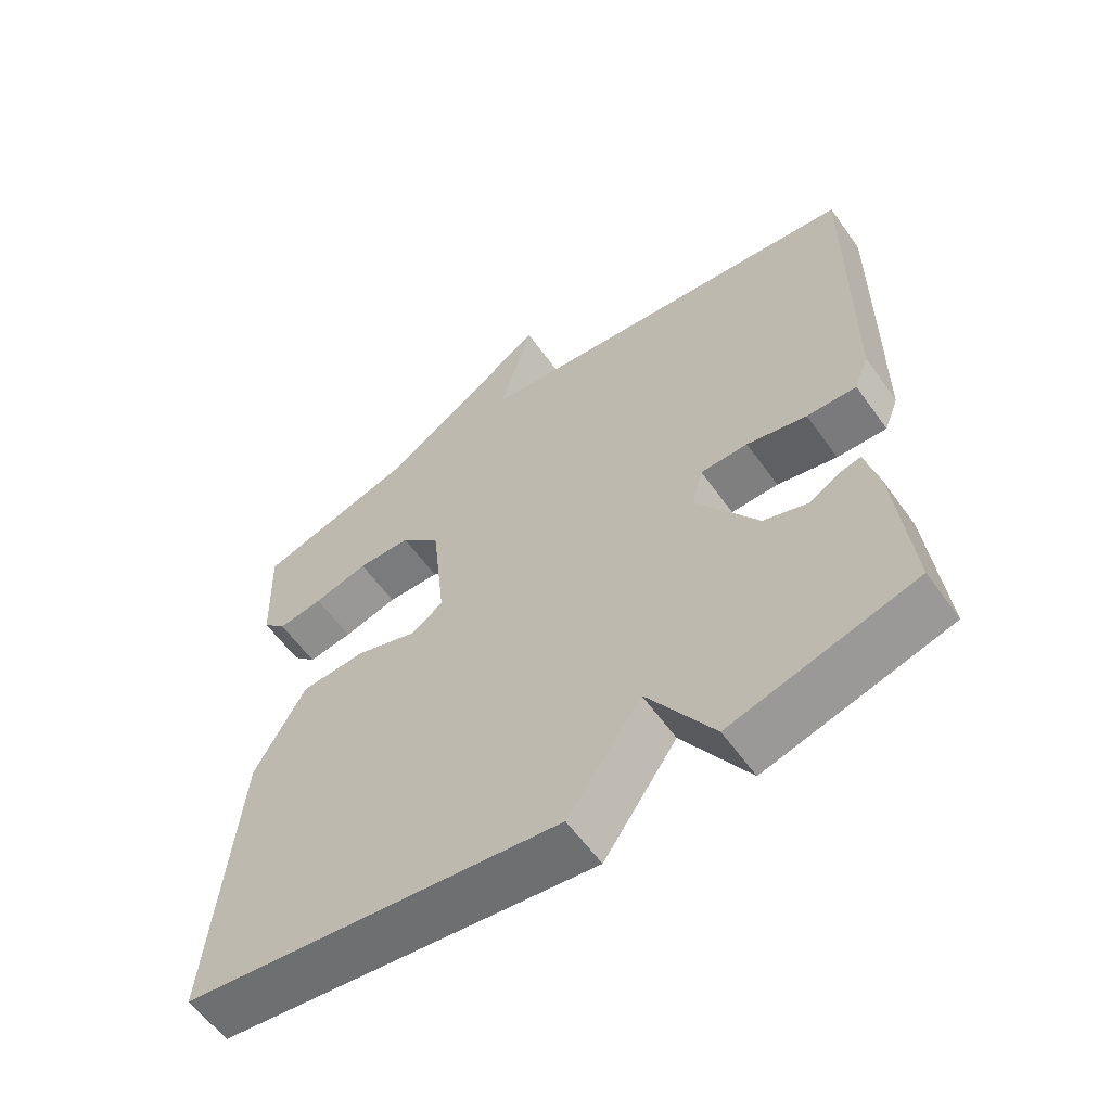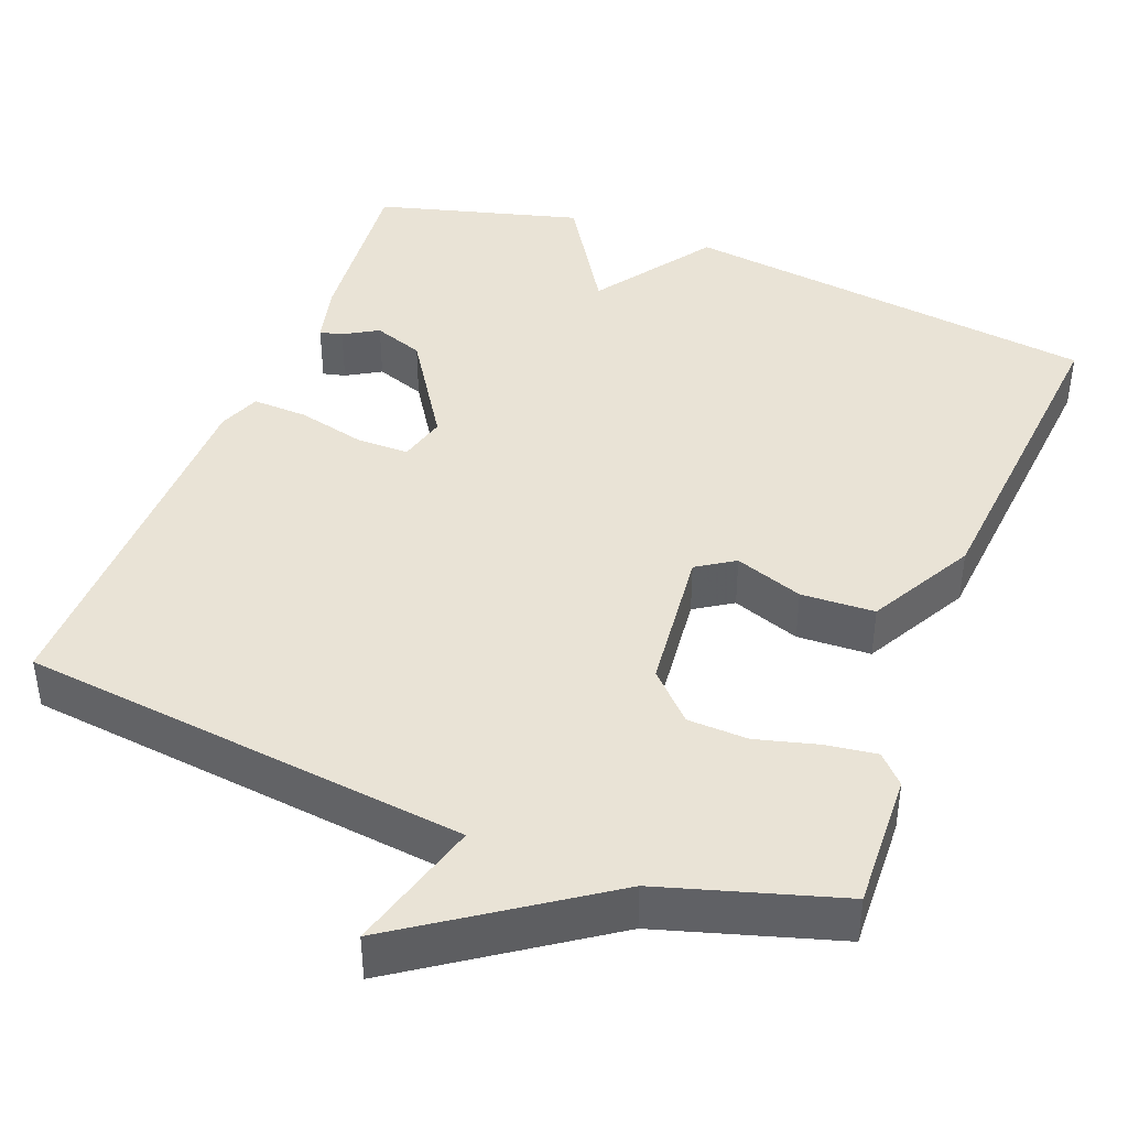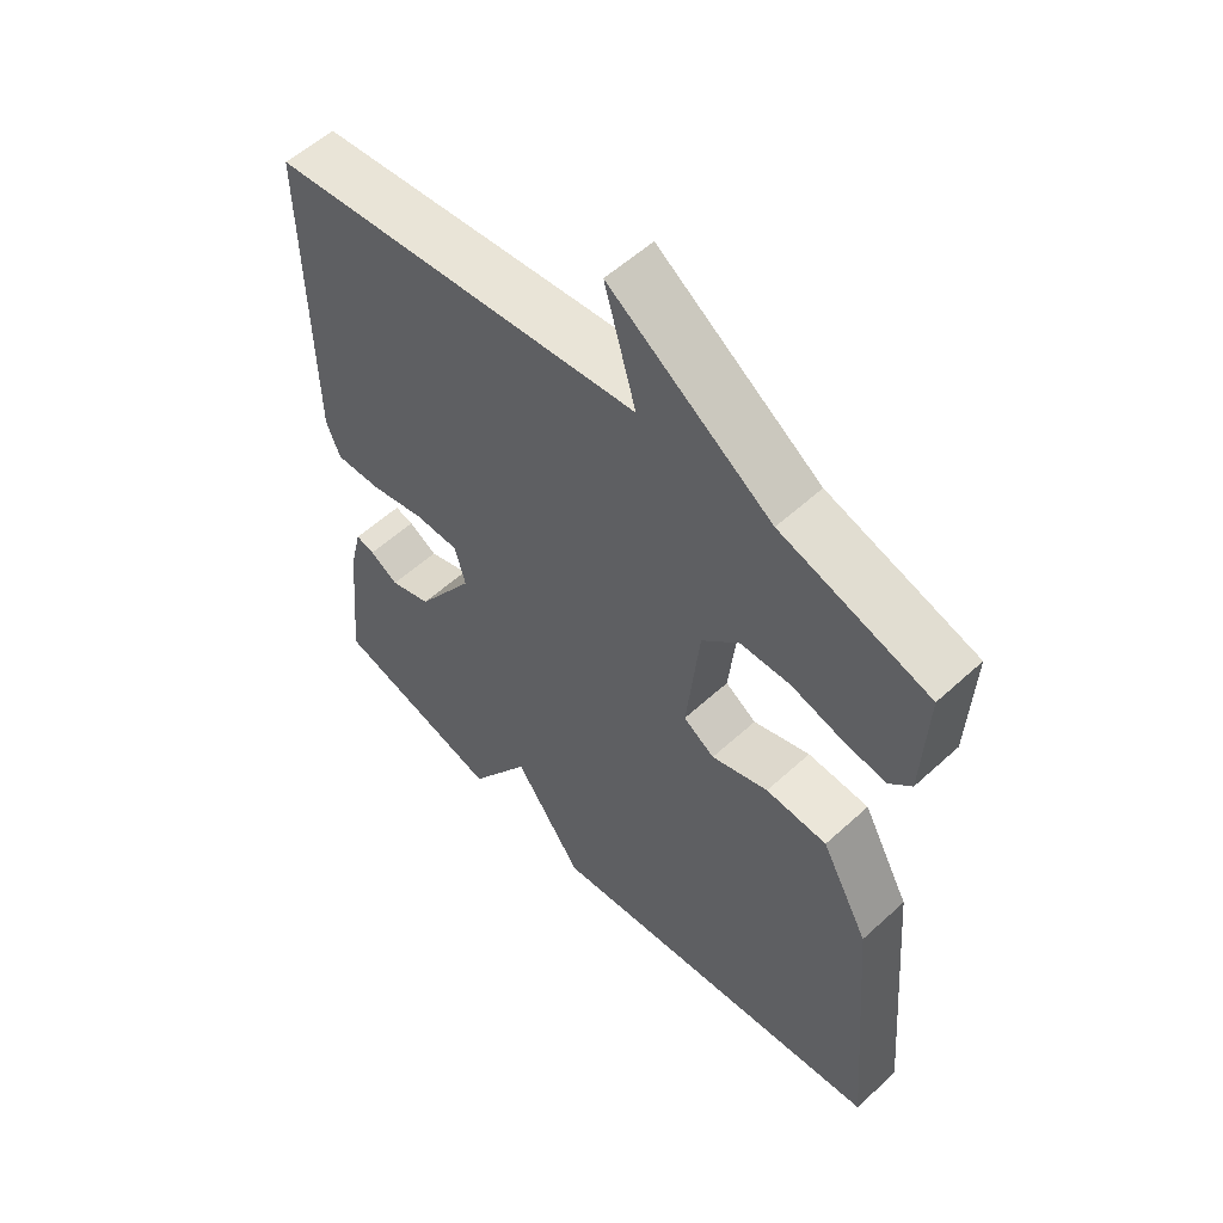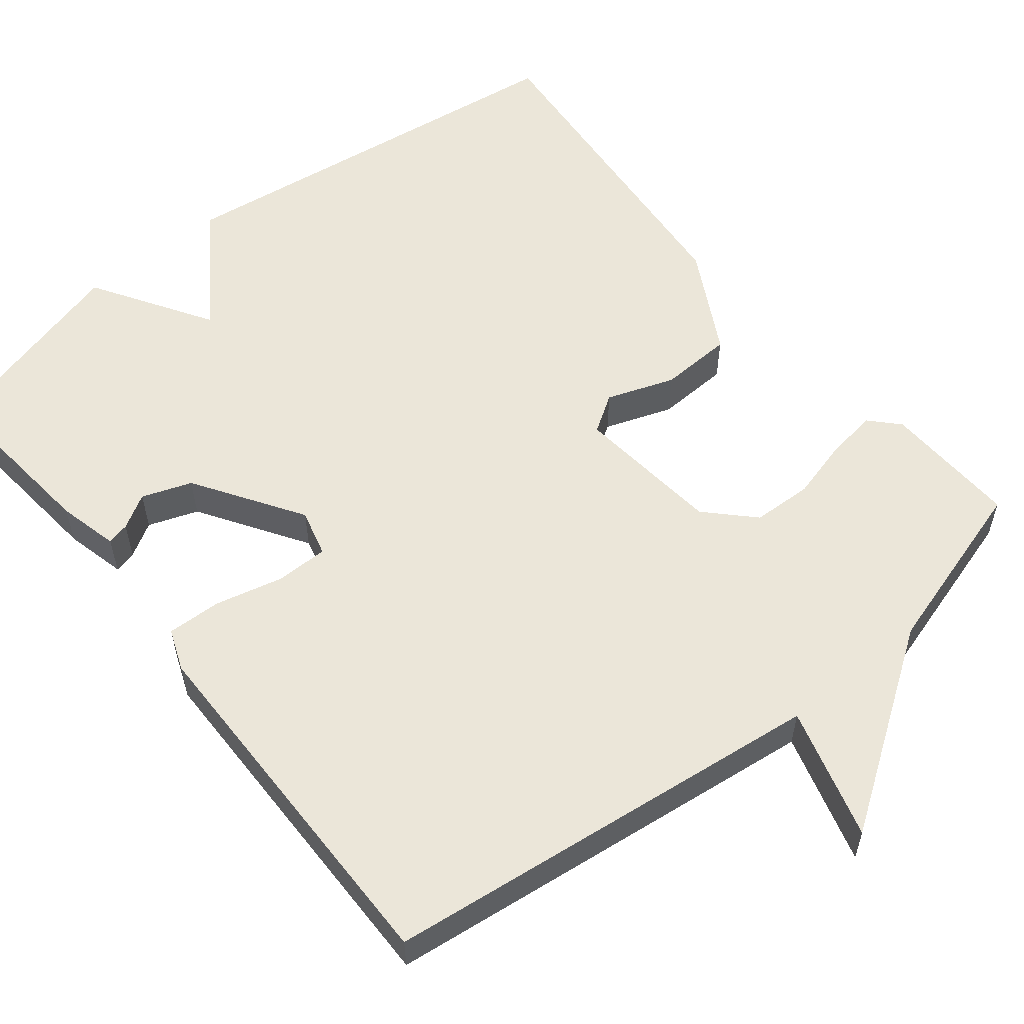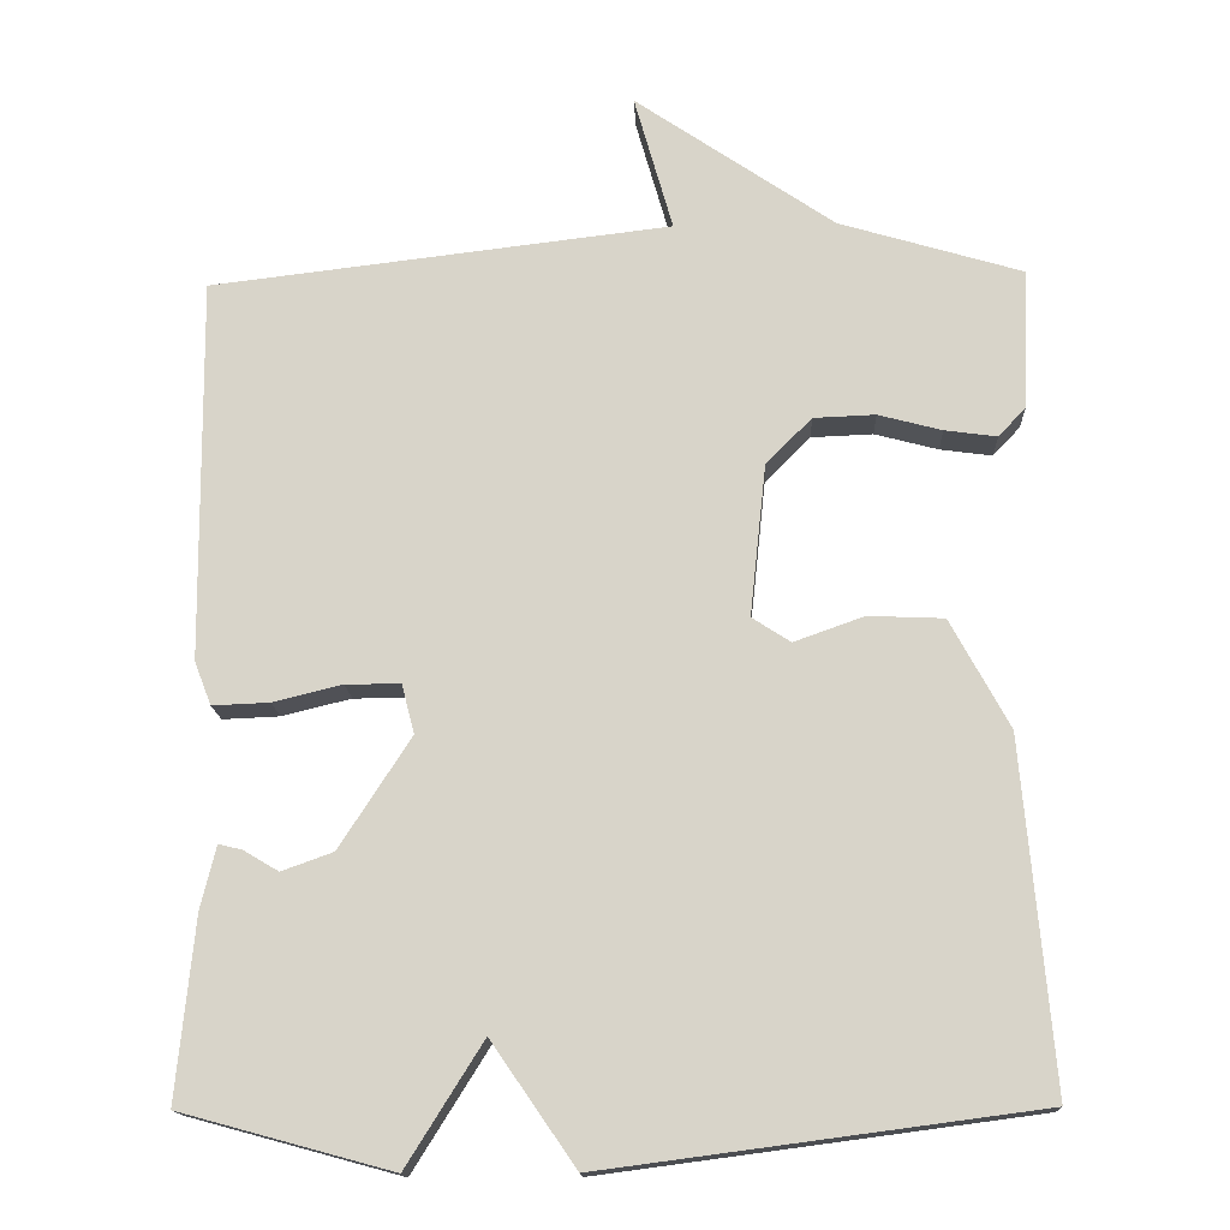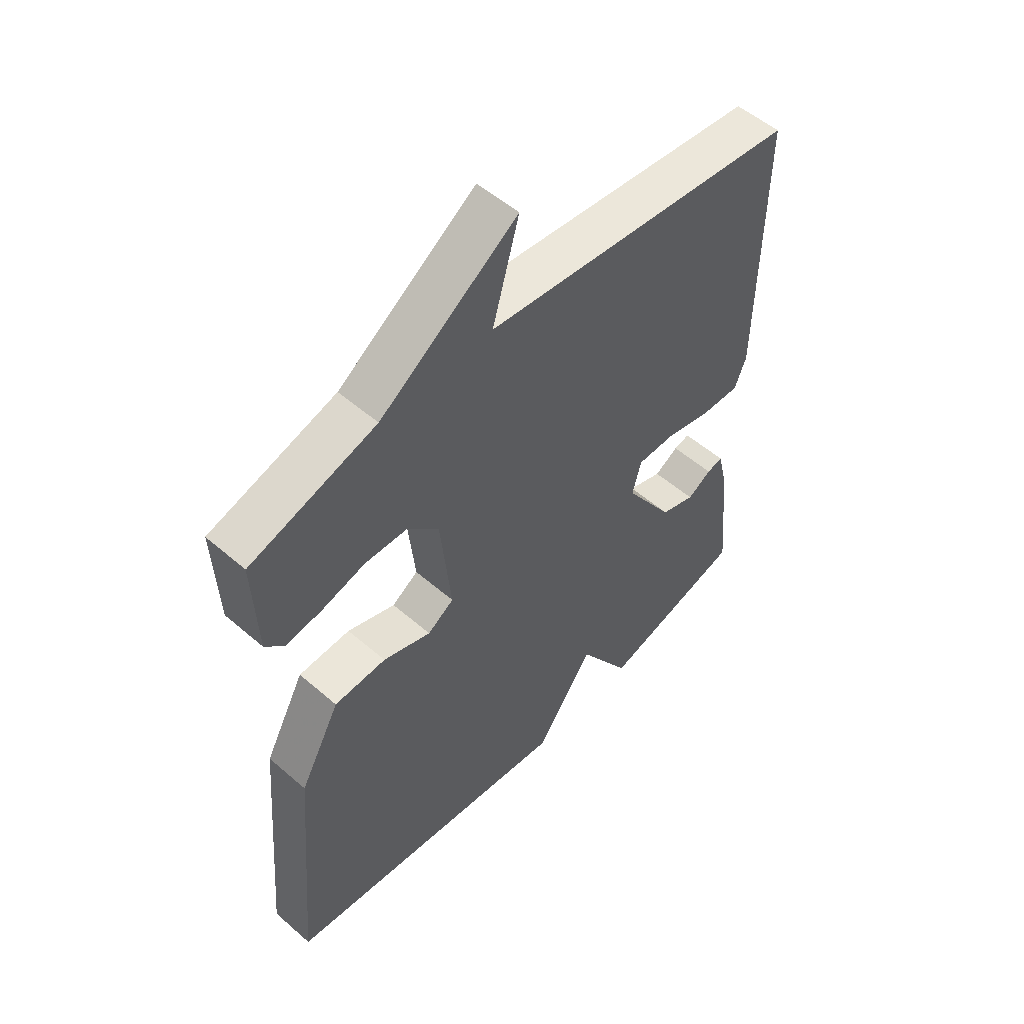
<metadata>
{"format":"obj","ext":"obj","renderer":"f3d","projection":"perspective","resolution":1024,"background":"white","views":[{"elev":-59.8,"azim":-144.5,"up":"+Z"},{"elev":42.0,"azim":21.1,"up":"+Y"},{"elev":56.3,"azim":46.3,"up":"+Z"},{"elev":56.6,"azim":-38.8,"up":"+Y"},{"elev":-15.6,"azim":2.5,"up":"+Z"},{"elev":53.6,"azim":132.7,"up":"+Z"}]}
</metadata>
<code>
v 0.5 0.07 -0.5
v -0.038 0.07 -0.571
v -0.143 0.07 -0.419
v -0.238 0.07 -0.571
v -0.5 0.07 -0.5
v -0.478 0.07 -0.274
v -0.459 0.07 -0.196
v -0.43 0.07 -0.203
v -0.386 0.07 -0.229
v -0.322 0.07 -0.206
v -0.233 0.07 -0.068
v -0.249 0.07 -0.007
v -0.317 0.07 -0.007
v -0.403 0.07 -0.028
v -0.474 0.07 -0.031
v -0.495 0.07 0.023
v -0.5 0.07 0.5
v 0.073 0.07 0.568
v 0.025 0.07 0.738
v 0.273 0.07 0.568
v 0.5 0.07 0.5
v 0.493 0.07 0.325
v 0.459 0.07 0.289
v 0.394 0.07 0.298
v 0.315 0.07 0.319
v 0.238 0.07 0.316
v 0.181 0.07 0.258
v 0.161 0.07 0.069
v 0.209 0.07 0.038
v 0.296 0.07 0.069
v 0.39 0.07 0.065
v 0.463 0.07 -0.07
v 0.5 0 -0.5
v -0.038 0 -0.571
v -0.143 0 -0.419
v -0.238 0 -0.571
v -0.5 0 -0.5
v -0.478 0 -0.274
v -0.459 0 -0.196
v -0.43 0 -0.203
v -0.386 0 -0.229
v -0.322 0 -0.206
v -0.233 0 -0.068
v -0.249 0 -0.007
v -0.317 0 -0.007
v -0.403 0 -0.028
v -0.474 0 -0.031
v -0.495 0 0.023
v -0.5 0 0.5
v 0.073 0 0.568
v 0.025 0 0.738
v 0.273 0 0.568
v 0.5 0 0.5
v 0.493 0 0.325
v 0.459 0 0.289
v 0.394 0 0.298
v 0.315 0 0.319
v 0.238 0 0.316
v 0.181 0 0.258
v 0.161 0 0.069
v 0.209 0 0.038
v 0.296 0 0.069
v 0.39 0 0.065
v 0.463 0 -0.07
f 1 2 3
f 32 1 3
f 31 32 3
f 30 31 3
f 29 30 3
f 28 29 3
f 3 4 5
f 28 3 5
f 27 28 5
f 23 24 25
f 22 23 25
f 21 22 25
f 20 21 25
f 20 25 26
f 19 20 26
f 18 19 26
f 18 26 27
f 17 18 27
f 16 17 27
f 15 16 27
f 14 15 27
f 13 14 27
f 7 8 9
f 6 7 9
f 5 6 9
f 5 9 10
f 27 5 10 11
f 12 13 27
f 11 12 27
f 35 34 33
f 35 33 64
f 35 64 63
f 35 63 62
f 35 62 61
f 35 61 60
f 37 36 35
f 37 35 60
f 37 60 59
f 57 56 55
f 57 55 54
f 57 54 53
f 57 53 52
f 58 57 52
f 58 52 51
f 58 51 50
f 59 58 50
f 59 50 49
f 59 49 48
f 59 48 47
f 59 47 46
f 59 46 45
f 41 40 39
f 41 39 38
f 41 38 37
f 42 41 37
f 43 42 37 59
f 59 45 44
f 59 44 43
f 1 33 34 2
f 2 34 35 3
f 3 35 36 4
f 4 36 37 5
f 5 37 38 6
f 6 38 39 7
f 7 39 40 8
f 8 40 41 9
f 9 41 42 10
f 10 42 43 11
f 11 43 44 12
f 12 44 45 13
f 13 45 46 14
f 14 46 47 15
f 15 47 48 16
f 16 48 49 17
f 17 49 50 18
f 18 50 51 19
f 19 51 52 20
f 20 52 53 21
f 21 53 54 22
f 22 54 55 23
f 23 55 56 24
f 24 56 57 25
f 25 57 58 26
f 26 58 59 27
f 27 59 60 28
f 28 60 61 29
f 29 61 62 30
f 30 62 63 31
f 31 63 64 32
f 32 64 33 1

</code>
